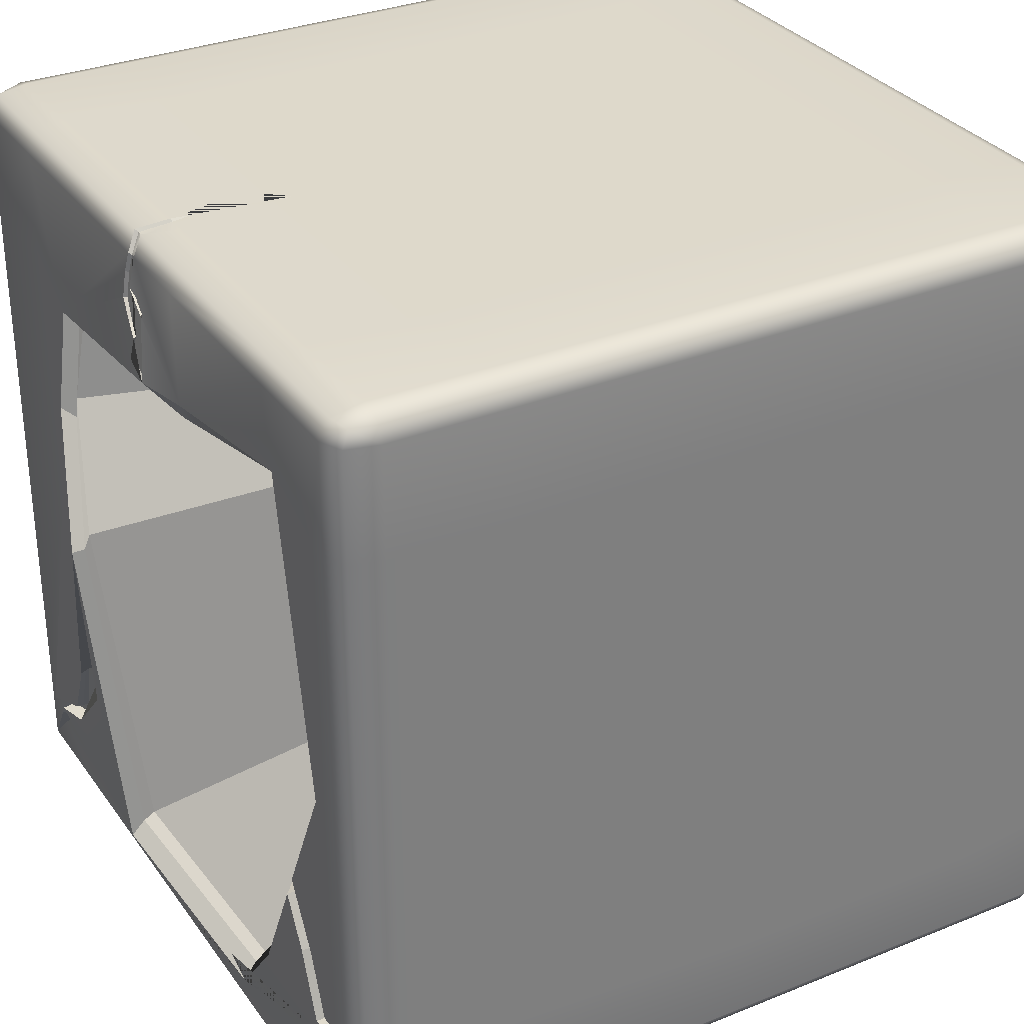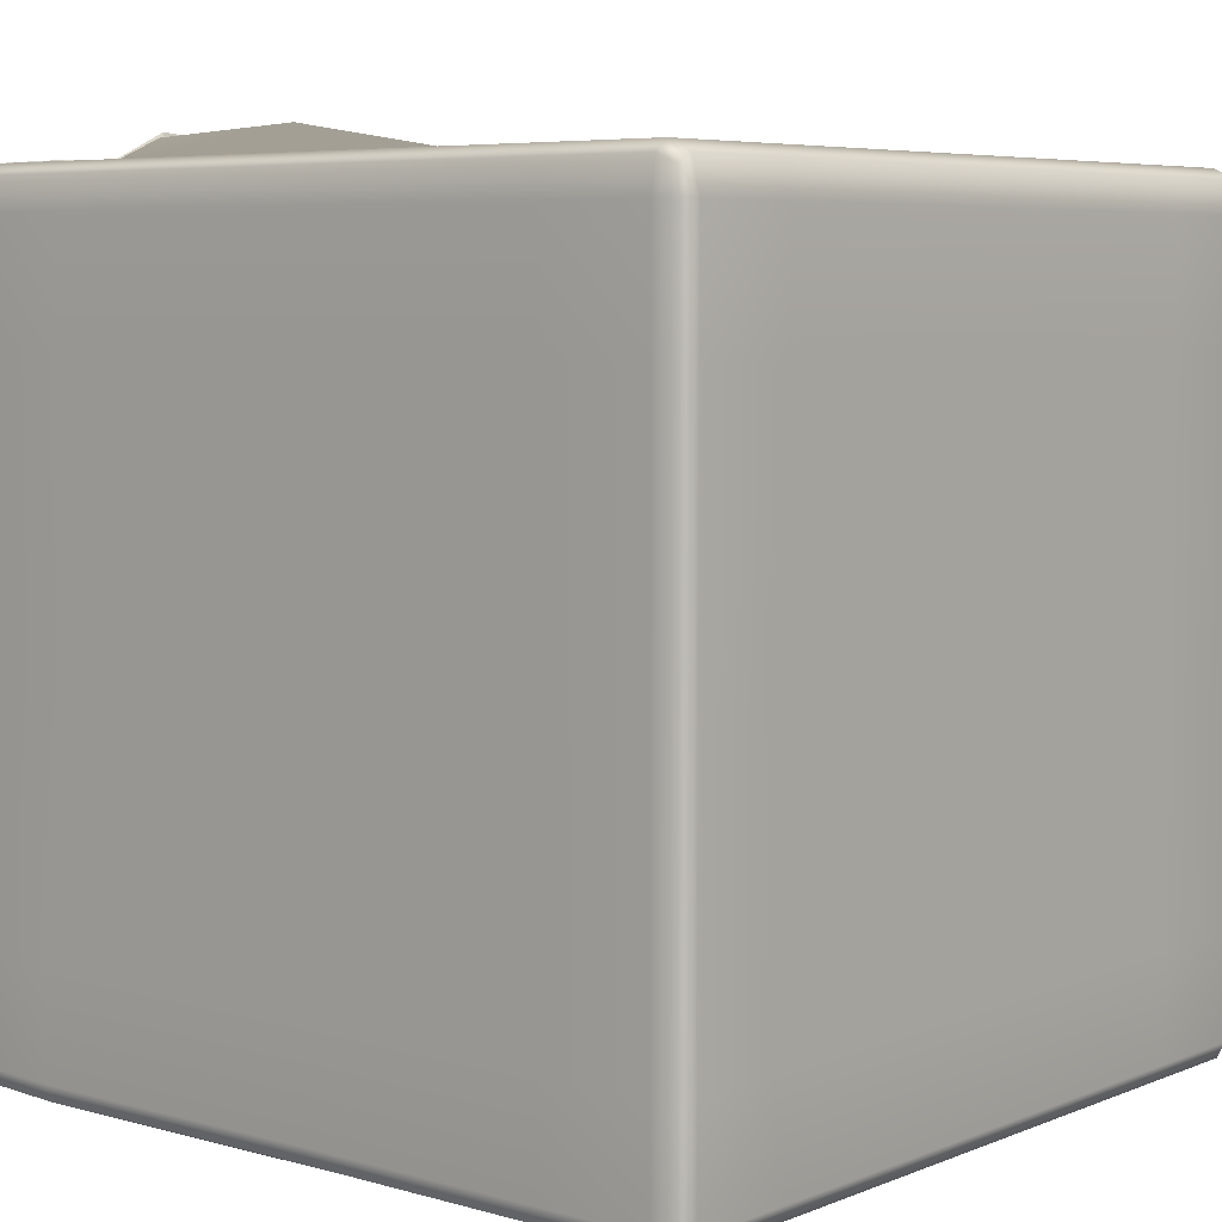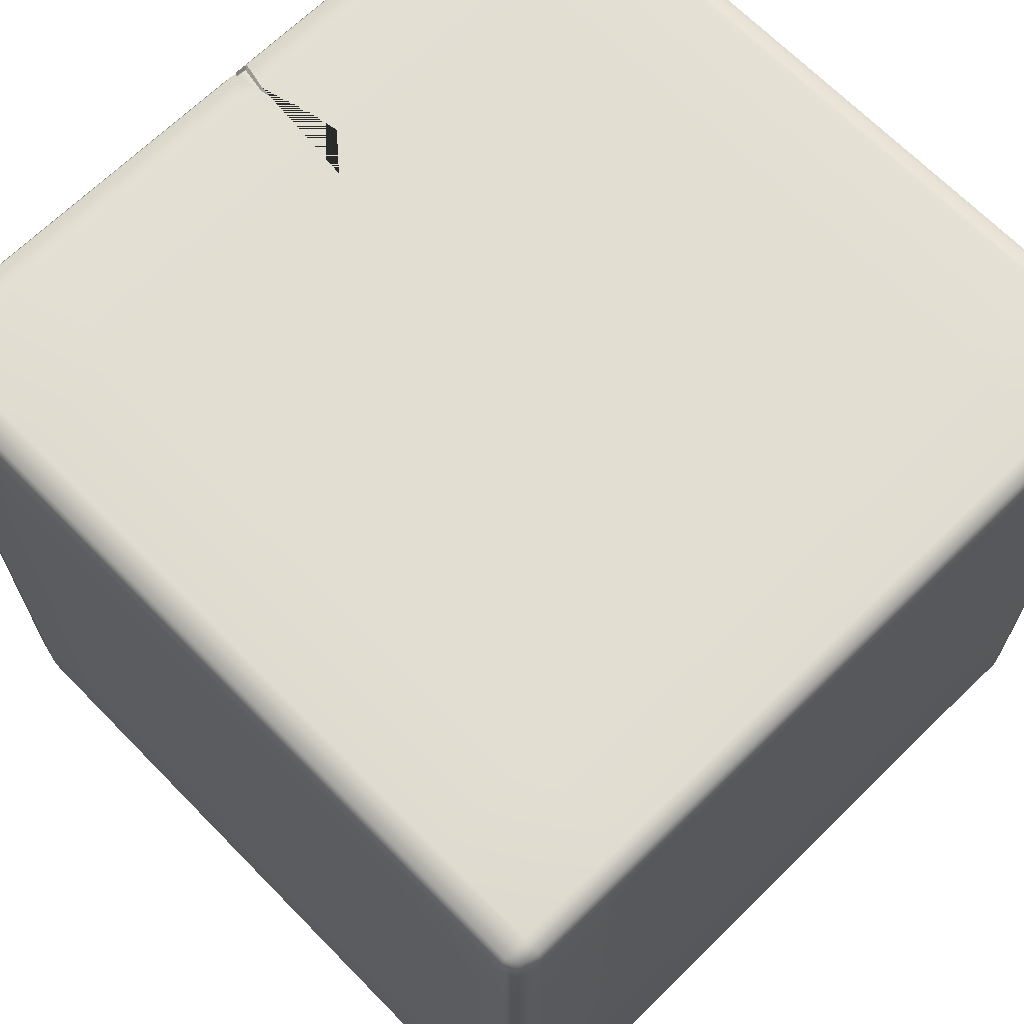
<metadata>
{"format":"obj","ext":"obj","renderer":"f3d","projection":"perspective","resolution":1024,"background":"white","views":[{"elev":31.7,"azim":-119.6,"up":"+Z"},{"elev":6.0,"azim":-139.7,"up":"+Y"},{"elev":67.6,"azim":-44.4,"up":"+Z"}]}
</metadata>
<code>
g default
v -0.4834 0.009707 0.4864
v 0.4853 0.009707 0.4864
v -0.4834 0.9748 0.4864
v 0.4853 0.9748 0.4864
v -0.4834 0.9748 -0.4907
v 0.4853 0.9748 -0.4907
v -0.4834 0.009707 -0.4907
v 0.4853 0.009707 -0.4907
v -0.3274 0.985 0.4924
v -0.3274 0.985 -0.4948
v -0.3274 0.004628 -0.4948
v -0.3274 0.004628 0.4924
v 0.3347 0.985 0.4924
v 0.3347 0.985 -0.4948
v 0.3554 0.007665 -0.5107
v 0.3347 0.004628 0.4924
v 0.4917 0.985 0.3343
v 0.3347 0.9981 0.3343
v -0.4376 0.9981 0.3343
v -0.4907 0.985 0.3343
v -0.4907 0.004628 0.3343
v -0.2949 0.03615 0.2969
v 0.3 0.03615 0.2969
v 0.4917 0.004628 0.3343
v 0.4917 0.985 -0.3512
v -0.4376 0.9981 -0.3512
v -0.4907 0.985 -0.3512
v -0.4907 0.004628 -0.3512
v -0.2949 0.03615 -0.319
v 0.3603 0.05311 -0.3929
v 0.4917 0.004628 -0.3512
v -0.4907 0.8011 0.4924
v -0.5 0.8011 0.3343
v -0.5 0.8011 -0.3512
v -0.4907 0.8011 -0.4948
v -0.3274 0.8011 -0.5
v 0.3347 0.8011 -0.5
v 0.4917 0.8011 -0.4948
v 0.5 0.8011 -0.3512
v 0.5 0.8011 0.3343
v 0.4917 0.8011 0.4924
v 0.3347 0.8011 0.5
v -0.3274 0.8011 0.5
v -0.5 0.1492 0.3343
v -0.4907 0.1492 0.4924
v -0.3274 0.1492 0.5
v 0.3347 0.1492 0.5
v 0.4917 0.1492 0.4924
v 0.5 0.1492 0.3343
v 0.5 0.1492 -0.3512
v 0.4917 0.1492 -0.4948
v 0.3554 0.1522 -0.5159
v -0.3274 0.1492 -0.5
v -0.4907 0.1492 -0.4948
v -0.5 0.1492 -0.3702
v -0.3274 0.4719 0.5
v -0.4627 0.8011 0.5
v -0.4627 0.985 0.4924
v -0.4907 0.985 0.4694
v -0.3274 0.9981 0.4694
v -0.4627 0.9981 0.3343
v -0.4627 0.8011 -0.5
v -0.4907 0.4719 -0.4948
v -0.3274 0.4719 -0.5
v -0.4627 0.1492 -0.5
v -0.4627 -0.001903 0.3343
v -0.4907 0.004628 0.4694
v -0.3274 -0.001903 0.4694
v -0.4627 0.004628 0.4924
v 0.5 0.1492 0.4694
v 0.4917 0.4719 0.4924
v 0.5 0.4719 0.3343
v 0.5 0.8011 0.4694
v -0.5 0.1492 0.4694
v -0.5 0.4719 0.3343
v -0.5 0.8011 0.4694
v 0.01187 0.985 0.4924
v 0.3347 0.9981 0.4694
v 0.004216 0.1492 -0.5
v 0.004216 0.8011 -0.5
v 0.3347 0.4719 -0.5
v 0.004216 0.004628 0.4924
v 0.002977 0.03615 0.2969
v 0.3347 -0.001903 0.4694
v 0.004216 0.8011 0.5
v 0.004216 0.1492 0.5
v 0.3347 0.4719 0.5
v 0.4669 0.985 0.4924
v 0.4917 0.985 0.4694
v 0.4669 0.9981 0.3343
v 0.4669 0.1492 -0.5
v 0.4669 0.8011 -0.5
v 0.4917 0.4719 -0.4948
v 0.4669 0.004628 0.4924
v 0.4669 -0.001903 0.3343
v 0.4917 0.004628 0.4694
v 0.4669 0.8011 0.5
v 0.4669 0.1492 0.5
v 0.3347 0.9981 -0.009636
v 0.4917 0.985 -0.009636
v 0.4669 0.9981 -0.3512
v -0.4351 0.9981 -0.009636
v -0.4907 0.985 -0.009636
v -0.4627 0.9981 -0.3512
v -0.5 0.1492 -0.009819
v -0.5 0.4719 -0.3702
v -0.5 0.8011 -0.009636
v -0.4627 -0.001903 -0.3512
v -0.4907 0.004628 -0.009636
v -0.2949 0.03615 -0.01214
v 0.404 0.03833 -0.1863
v -0.04639 0.03615 -0.319
v 0.4917 0.004628 -0.009636
v 0.4669 -0.001903 -0.3512
v 0.5 0.8011 -0.009636
v 0.5 0.1492 -0.009636
v 0.5 0.4719 -0.3512
v 0.3347 0.9981 -0.479
v 0.4917 0.985 -0.479
v 0.4669 0.985 -0.4948
v -0.3274 0.9981 -0.479
v 0.004216 0.985 -0.4948
v -0.4907 0.985 -0.479
v -0.4627 0.985 -0.4948
v -0.5 0.1492 -0.479
v -0.5 0.8011 -0.479
v -0.4627 0.004628 -0.4948
v -0.4907 0.004628 -0.479
v -0.3274 -0.001903 -0.479
v 0.3554 0.001134 -0.4949
v -0.02045 0.004628 -0.4948
v 0.4917 0.004628 -0.479
v 0.4669 0.004628 -0.4948
v 0.5 0.8011 -0.479
v 0.5 0.1492 -0.479
v -0.5 0.9458 0.3343
v -0.4907 0.9458 0.4924
v -0.5 0.9458 -0.3512
v -0.4907 0.9458 -0.4948
v -0.3274 0.9458 -0.5
v 0.3347 0.9458 -0.5
v 0.4917 0.9458 -0.4948
v 0.5 0.9458 -0.3512
v 0.5 0.9458 0.3343
v 0.4917 0.9458 0.4924
v 0.3347 0.9458 0.5
v -0.3274 0.9458 0.5
v -0.5 0.02422 0.3343
v -0.4907 0.02422 0.4924
v -0.3274 0.02422 0.5
v 0.3347 0.02422 0.5
v 0.4917 0.02422 0.4924
v 0.5 0.02422 0.3343
v 0.5 0.02422 -0.3512
v 0.4917 0.02422 -0.4948
v 0.3554 0.02726 -0.5159
v -0.3274 0.02422 -0.5
v -0.4907 0.02422 -0.4948
v -0.5 0.02422 -0.3512
v -0.4627 0.1492 0.5
v -0.4907 0.4719 0.4924
v -0.4627 0.4719 0.5
v -0.4627 0.9981 0.4694
v -0.4627 0.4719 -0.5
v -0.4627 -0.001903 0.4694
v 0.5 0.4719 0.4694
v -0.5 0.4719 0.4694
v 0.004216 0.9981 0.4694
v 0.004216 0.4719 -0.5
v 0.004216 -0.001903 0.4694
v 0.004216 0.4719 0.5
v 0.4669 0.9981 0.4694
v 0.4669 0.4719 -0.5
v 0.4669 -0.001903 0.4694
v 0.4669 0.4719 0.5
v 0.4669 0.9981 -0.009636
v -0.4627 0.9981 -0.009636
v -0.5 0.4719 -0.009819
v -0.4627 -0.001903 -0.009636
v 0.05469 0.03615 -0.01214
v 0.4669 -0.001903 -0.009636
v 0.5 0.4719 -0.009636
v 0.4669 0.9981 -0.479
v 0.004216 0.9981 -0.479
v -0.4627 0.9981 -0.479
v -0.5 0.4719 -0.479
v -0.4627 -0.001903 -0.479
v -0.06258 -0.001903 -0.479
v 0.4669 -0.001903 -0.479
v 0.5 0.4719 -0.479
v -0.5 0.9458 0.4694
v -0.5 0.9458 -0.009636
v -0.5 0.9458 -0.479
v -0.4627 0.9458 -0.5
v 0.004216 0.9458 -0.5
v 0.4669 0.9458 -0.5
v 0.5 0.9458 -0.479
v 0.5 0.9458 -0.009636
v 0.5 0.9458 0.4694
v 0.4669 0.9458 0.5
v -0.01434 0.9458 0.5
v -0.4627 0.9458 0.5
v -0.5 0.02422 0.4694
v -0.4627 0.02422 0.5
v 0.004216 0.02422 0.5
v 0.4669 0.02422 0.5
v 0.5 0.02422 0.4694
v 0.5 0.02422 -0.009636
v 0.5 0.02422 -0.479
v 0.4669 0.02422 -0.5
v -0.02045 0.02422 -0.5
v -0.4627 0.02422 -0.5
v -0.5 0.02422 -0.479
v -0.5 0.02422 -0.009636
v -0.4154 0.9981 -0.009636
v 0.2868 1.01 -0.07394
v 0.08994 1.033 -0.3931
v -0.2551 0.9981 -0.3512
v -0.175 0.9981 -0.453
v 0.3076 0.9981 0.1292
v -0.3448 0.9981 0.374
v 0.2252 1.01 0.3047
v -0.3437 0.9802 0.3577
v 0.2238 0.9922 0.2834
v 0.3032 0.9802 0.1129
v -0.3957 0.9802 -0.009477
v 0.2873 0.992 -0.07378
v -0.1721 0.9802 -0.4316
v -0.2502 0.9802 -0.3347
v 0.091 1.015 -0.3766
v -0.3736 0.9621 0.3577
v 0.2531 0.9741 0.2834
v 0.348 0.9621 0.1129
v -0.4395 0.9621 -0.009477
v 0.317 0.9739 -0.07378
v -0.1914 0.9621 -0.4316
v -0.2821 0.9621 -0.3347
v 0.1011 0.9968 -0.3766
v 0.00822 0.6484 0.1393
v -0.3479 0.6484 0.3244
v 0.2107 0.7099 0.2483
v 0.3257 0.6484 0.07824
v -0.09742 0.6484 -0.1621
v -0.4199 0.6484 -0.0119
v 0.3057 0.6596 -0.07286
v -0.1715 0.6484 -0.3787
v -0.2538 0.6484 -0.2945
v 0.1021 0.6813 -0.3343
v 0.3403 1.026 -0.3492
v 0.2806 1.023 -0.3327
v 0.2351 1.013 -0.2744
v 0.35 1.033 -0.3356
v 0.2915 1.023 -0.3173
v 0.2901 1.013 -0.2658
v 0.3876 1.003 -0.3727
v 0.4109 0.9998 -0.426
v 0.4193 1.003 -0.4159
v 0.375 0.9972 -0.3914
v 0.3691 0.9885 -0.3877
v 0.3807 0.9934 -0.3705
v 0.3417 1.017 -0.3492
v 0.2822 1.014 -0.3326
v 0.2808 0.9783 -0.2498
v 0.2961 1.005 -0.2672
v 0.2923 1.014 -0.3184
v 0.3472 1.024 -0.3356
v 0.4086 0.9939 -0.4066
v 0.4009 0.9909 -0.4159
v 0.4474 0.989 -0.4602
v 0.357 0.9804 -0.38
v 0.3665 0.9845 -0.3659
v 0.3447 1.008 -0.3492
v 0.2856 1.005 -0.3323
v 0.2818 0.9961 -0.2897
v 0.3064 0.9956 -0.2712
v 0.2938 1.005 -0.3207
v 0.3415 1.015 -0.3356
v 0.4014 0.982 -0.4028
v 0.3802 0.983 -0.3928
v 0.4274 0.9836 -0.442
v 0.004256 0.6871 0.2814
v -0.1031 0.9786 0.3178
v -0.1052 0.9959 0.3187
v -0.1107 1.002 0.338
v -0.09467 0.9981 0.4694
v -0.02674 1.012 0.3297
v -0.04489 1.016 0.3811
v -0.03234 1.009 0.4158
v 0.009853 1.004 0.4315
v -0.01259 1.018 0.3557
v -0.01701 1.014 0.3816
v 0.001372 1.011 0.3935
v 0.02691 1.006 0.4135
v -0.1921 0.6475 -0.1028
v -0.2317 0.6484 -0.09279
v -0.3095 0.6484 -0.1998
v -0.3289 0.6484 -0.1667
v -0.3645 0.9637 -0.1747
v -0.3363 0.9637 -0.2112
v -0.3306 0.9802 -0.1682
v -0.2996 0.9802 -0.2116
v -0.3381 0.9981 -0.1744
v -0.3229 0.9981 -0.2067
v -0.3876 0.9981 -0.3512
v -0.08042 0.6484 0.05598
v -0.1156 0.6484 -0.03417
v -0.3559 0.9981 -0.2677
v -0.3471 0.8757 -0.1968
v -0.3264 0.7785 -0.2354
v -0.2177 0.6484 -0.1233
v -0.08074 0.6484 -0.0584
v -0.05542 0.6484 0.0277
v -0.06418 0.6258 0.0277
v -0.01044 0.6258 0.1393
v -0.08556 0.6258 -0.0584
v -0.1875 0.6249 -0.1028
v -0.2131 0.6258 -0.09279
v -0.115 0.6258 -0.03417
v -0.08529 0.6258 0.05598
v -0.2183 0.6323 -0.1257
v -0.2007 0.6314 -0.1035
v -0.2807 0.6323 -0.1943
v -0.2967 0.6323 -0.1646
v -0.2309 0.6323 -0.09836
v -0.3335 0.7823 -0.2266
v -0.3144 0.6598 -0.1956
v -0.3522 0.8707 -0.1974
v -0.3412 0.9494 -0.2192
v -0.3686 0.9494 -0.1721
v -0.3321 0.6598 -0.1706
v -0.3381 0.9878 -0.1744
v -0.4376 0.9878 -0.3512
v -0.3229 0.9878 -0.2067
v -0.3559 0.9878 -0.2677
v -0.3876 0.9878 -0.3512
v -0.3036 0.9801 -0.2092
v -0.3305 0.9801 -0.1716
v 0.02022 0.9981 0.4694
v 0.02853 0.985 0.4924
v 0.01812 0.9458 0.5
v 0.02522 1.002 0.4457
v 0.03408 0.8864 0.5
v 0.04151 0.8447 0.5
v 0.02116 0.9985 0.4446
v 0.01691 0.995 0.4674
v 0.02259 1.002 0.4135
v 0.00091 1.007 0.3943
v -0.0147 1.01 0.3828
v -0.01095 1.014 0.3579
v -0.02296 1.008 0.3328
v -0.03837 1.012 0.3823
v -0.02772 1.006 0.4157
v 0.008112 1.001 0.4309
v 0.003325 0.995 0.4674
v 0.01097 0.9824 0.4895
v 0.02397 0.9824 0.4895
v -0.01523 0.9445 0.4969
v 0.01513 0.9445 0.4969
v 0.003325 0.8052 0.4969
v 0.03499 0.8472 0.4969
v 0.02868 0.8873 0.4969
g cubotest1:pCube1
f 45 160 162 161
f 160 46 56 162
f 162 56 43 57
f 161 162 57 32
f 3 58 163 59
f 58 9 60 163
f 163 60 19 61
f 59 163 61 20
f 35 62 164 63
f 62 36 64 164
f 164 64 53 65
f 63 164 65 54
f 21 66 165 67
f 66 22 68 165
f 165 68 12 69
f 67 165 69 1
f 48 70 166 71
f 70 49 72 166
f 166 72 40 73
f 71 166 73 41
f 44 74 167 75
f 74 45 161 167
f 167 161 32 76
f 75 167 76 33
f 9 77 168 285 60
f 338 339 13 78
f 239 281 241 242
f 53 64 169 79
f 64 36 80 169
f 169 80 37 81
f 79 169 81 52
f 12 68 170 82
f 68 22 83 170
f 170 83 23 84
f 82 170 84 16
f 43 56 171 85
f 56 46 86 171
f 171 86 47 87
f 85 171 87 42
f 13 88 172 78
f 88 4 89 172
f 172 89 17 90
f 78 172 90 18
f 52 81 173 91
f 81 37 92 173
f 173 92 38 93
f 91 173 93 51
f 16 84 174 94
f 84 23 95 174
f 174 95 24 96
f 94 174 96 2
f 42 87 175 97
f 87 47 98 175
f 175 98 48 71
f 97 175 71 41
f 18 90 176 99
f 90 17 100 176
f 176 100 25 101
f 239 305 306 295 244
f 20 61 177 103
f 61 19 102 177
f 177 102 26 104
f 103 177 104 27
f 55 105 178 106
f 105 44 75 178
f 178 75 33 107
f 106 178 107 34
f 28 108 179 109
f 108 29 110 179
f 179 110 22 66
f 109 179 66 21
f 23 83 180 111
f 83 22 110 180
f 180 110 29 112
f 111 180 112 30
f 24 95 181 113
f 95 23 111 181
f 181 111 30 114
f 113 181 114 31
f 40 72 182 115
f 72 49 116 182
f 182 116 50 117
f 115 182 117 39
f 101 25 119 183
f 183 119 6 120
f 118 183 120 14
f 184 118 14 122
f 121 184 122 10
f 27 104 185 123
f 104 26 121 185
f 185 121 10 124
f 123 185 124 5
f 54 125 186 63
f 125 55 106 186
f 186 106 34 126
f 63 186 126 35
f 7 127 187 128
f 127 11 129 187
f 187 129 29 108
f 128 187 108 28
f 30 112 188 130
f 112 29 129 188
f 188 129 11 131
f 130 188 131 15
f 31 114 189 132
f 114 30 130 189
f 189 130 15 133
f 132 189 133 8
f 39 117 190 134
f 117 50 135 190
f 190 135 51 93
f 134 190 93 38
f 33 76 191 136
f 76 32 137 191
f 191 137 3 59
f 136 191 59 20
f 34 107 192 138
f 107 33 136 192
f 192 136 20 103
f 138 192 103 27
f 35 126 193 139
f 126 34 138 193
f 193 138 27 123
f 139 193 123 5
f 5 124 194 139
f 124 10 140 194
f 194 140 36 62
f 139 194 62 35
f 37 80 195 141
f 80 36 140 195
f 195 140 10 122
f 141 195 122 14
f 38 92 196 142
f 92 37 141 196
f 196 141 14 120
f 142 196 120 6
f 25 143 197 119
f 143 39 134 197
f 197 134 38 142
f 119 197 142 6
f 17 144 198 100
f 144 40 115 198
f 198 115 39 143
f 100 198 143 25
f 41 73 199 145
f 73 40 144 199
f 199 144 17 89
f 145 199 89 4
f 13 146 200 88
f 146 42 97 200
f 200 97 41 145
f 88 200 145 4
f 9 147 201 77
f 147 43 85 201
f 340 342 343 85 42 146
f 339 340 146 13
f 32 57 202 137
f 57 43 147 202
f 202 147 9 58
f 137 202 58 3
f 21 67 203 148
f 67 1 149 203
f 203 149 45 74
f 148 203 74 44
f 1 69 204 149
f 69 12 150 204
f 204 150 46 160
f 149 204 160 45
f 47 86 205 151
f 86 46 150 205
f 205 150 12 82
f 151 205 82 16
f 48 98 206 152
f 98 47 151 206
f 206 151 16 94
f 152 206 94 2
f 2 96 207 152
f 96 24 153 207
f 207 153 49 70
f 152 207 70 48
f 50 116 208 154
f 116 49 153 208
f 208 153 24 113
f 154 208 113 31
f 51 135 209 155
f 135 50 154 209
f 209 154 31 132
f 155 209 132 8
f 15 156 210 133
f 156 52 91 210
f 210 91 51 155
f 133 210 155 8
f 11 157 211 131
f 157 53 79 211
f 211 79 52 156
f 131 211 156 15
f 54 65 212 158
f 65 53 157 212
f 212 157 11 127
f 158 212 127 7
f 7 128 213 158
f 128 28 159 213
f 213 159 55 125
f 158 213 125 54
f 28 109 214 159
f 109 21 148 214
f 214 148 44 105
f 159 214 105 55
f 246 247 243 248
f 26 304 218 219 184 121
f 102 215 302 26
f 243 245 248
f 239 242 245
f 19 221 215 102
f 286 290 291 292 293 222
f 99 253 254
f 216 220 18 99
f 244 240 239
f 295 297 244
f 283 284 286 222 224
f 222 220 225 224
f 219 218 229 228
f 217 219 228 230
f 216 217 230 227
f 220 216 227 225
f 215 221 223 226
f 300 302 215 226
f 282 283 224 232
f 224 225 233 232
f 228 229 237 236
f 230 228 236 238
f 227 230 238 235
f 225 227 235 233
f 226 223 231 234
f 298 300 226 234
f 281 282 232 241
f 232 233 242 241
f 236 237 247 246
f 238 236 246 248
f 235 238 248 245
f 233 235 245 242
f 234 231 240 244
f 297 298 234 244
f 217 216 251
f 217 250 249
f 217 251 250
f 99 254 216
f 99 252 253
f 256 183 118
f 219 217 258 256 118 184
f 217 249 258
f 271 270 272 273 274 263 275 276 277
f 255 252 99
f 99 176 101 257 255
f 271 278 279 270
f 280 279 278
f 183 257 101
f 258 249 261 259
f 249 250 262 261
f 250 251 263 262
f 251 216 263
f 216 254 264 263
f 254 253 265 264
f 253 252 266 265
f 252 255 260 266
f 255 257 267 260
f 256 258 259 268
f 183 256 268 269
f 257 183 269 267
f 259 261 272 270
f 261 262 273 272
f 262 263 274 273
f 263 264 275
f 264 265 276 275
f 265 266 277 276
f 266 260 271 277
f 260 267 278 271
f 268 259 270 279
f 269 268 279 280
f 267 269 280 278
f 239 240 281
f 231 282 281 240
f 223 283 282 231
f 221 284 283 223
f 60 285 284 221 19
f 284 285 168 289 288 287 286
f 243 294 311 312 239 245
f 247 296 310 294 243
f 237 299 308 309 296 247
f 229 301 299 237
f 218 303 301 229
f 304 307 303 218
f 332 331 333 334 335
f 336 333 331 337
f 299 336 337 298
f 326 325 327 328 329 330
f 321 320 322 323 324
f 314 313 315 316 317 318 319
f 239 312 313 314
f 312 311 315 313
f 311 294 316 315
f 295 306 318 317
f 306 305 319 318
f 305 239 314 319
f 294 310 320 321
f 310 296 322 320
f 296 297 323 322
f 297 295 324 323
f 317 316 321 324
f 316 294 321
f 295 317 324
f 296 309 325 326
f 309 308 327 325
f 308 299 328 327
f 298 297 330 329
f 297 296 326 330
f 26 302 331 332
f 303 307 334 333
f 307 304 335 334
f 304 26 332 335
f 301 303 333 336
f 302 300 337 331
f 299 301 336
f 300 298 337
f 329 328 299 298
f 222 293 341 338 78 18 220
f 345 344 346 347 348 349 350 351 352 353 354
f 355 356 345 354
f 355 357 358 356
f 357 359 360 361 358
f 338 341 344 345
f 341 293 346 344
f 293 292 347 346
f 292 291 348 347
f 291 290 349 348
f 290 286 350 349
f 286 287 351 350
f 287 288 352 351
f 288 289 353 352
f 289 168 354 353
f 339 338 345 356
f 168 77 355 354
f 77 201 357 355
f 340 339 356 358
f 201 85 359 357
f 85 343 360 359
f 343 342 361 360
f 342 340 358 361

</code>
